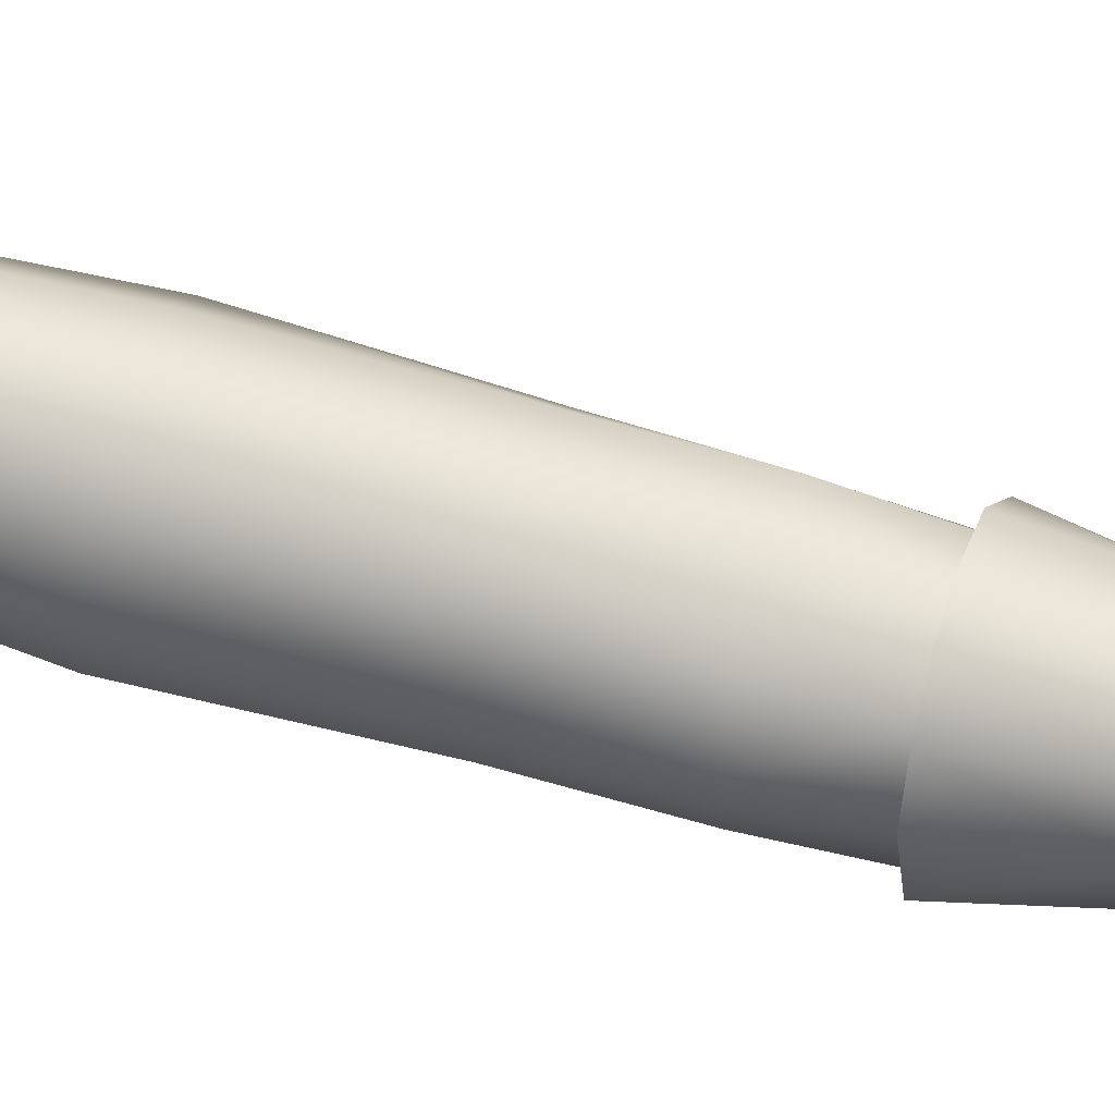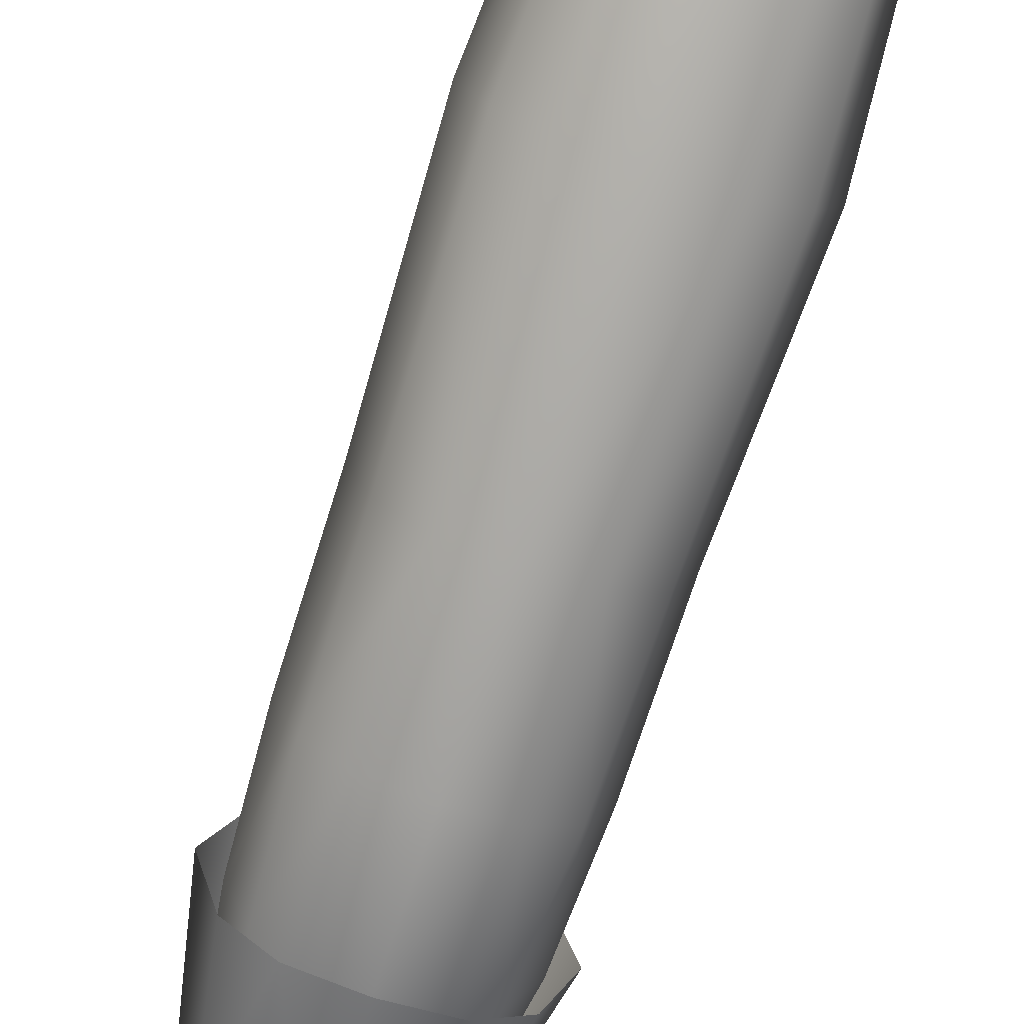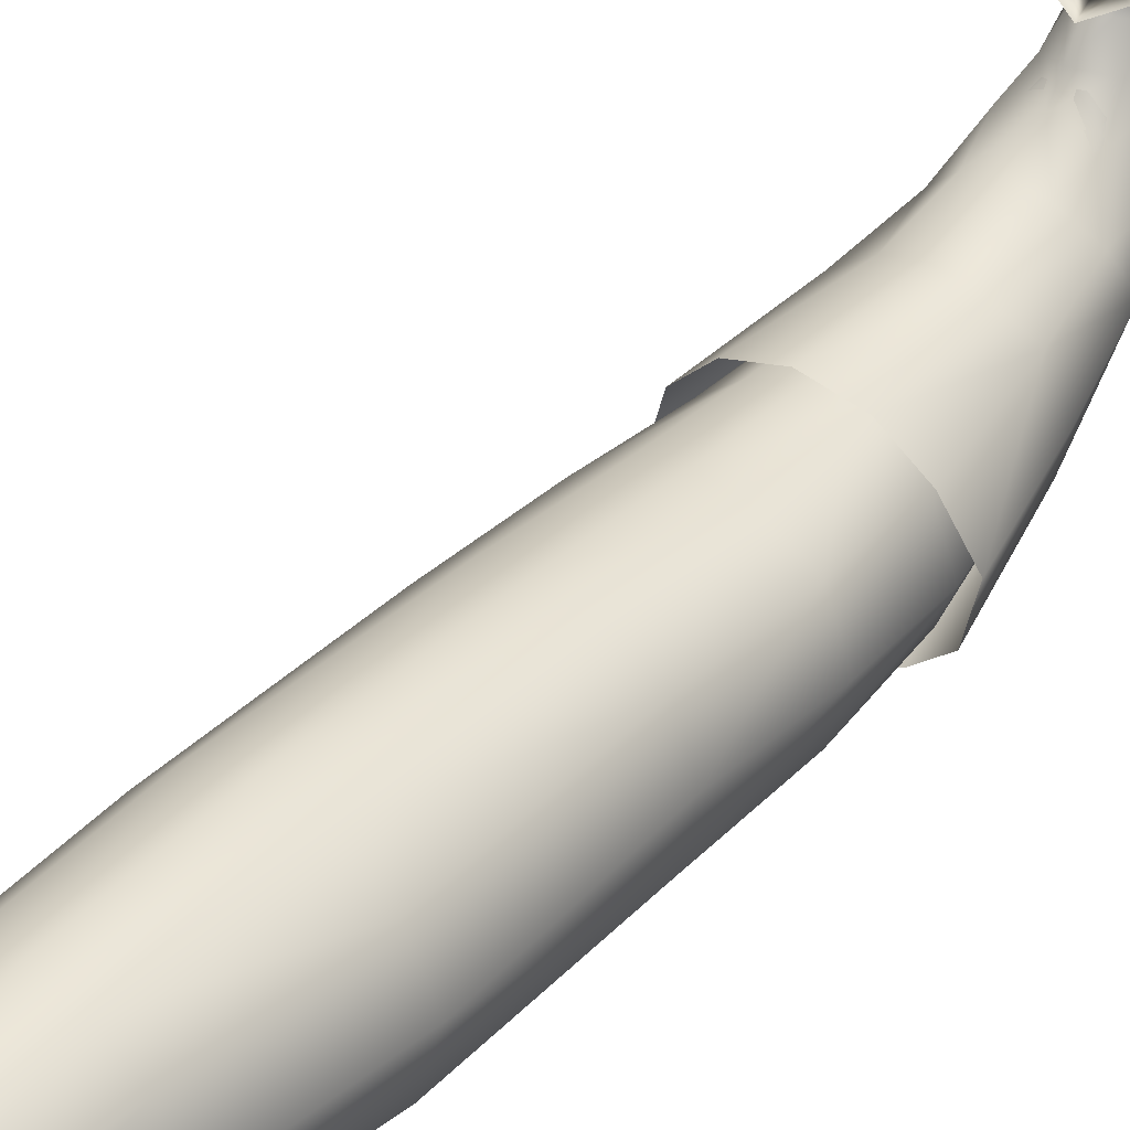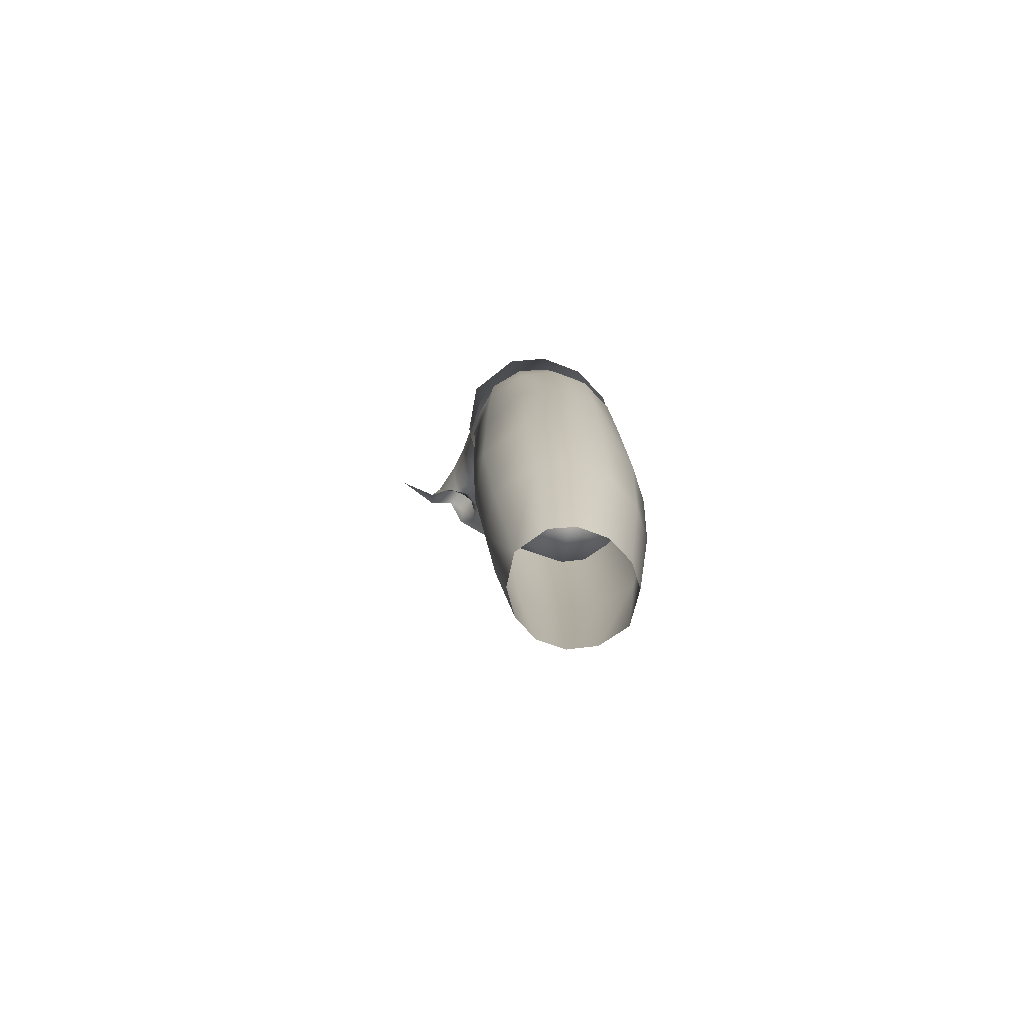
<metadata>
{"format":"obj","ext":"obj","renderer":"f3d","projection":"perspective","resolution":1024,"background":"white","views":[{"elev":77.7,"azim":105.6,"up":"+Z"},{"elev":-77.4,"azim":-18.1,"up":"+Z"},{"elev":31.8,"azim":37.8,"up":"+Z"},{"elev":-73.5,"azim":146.0,"up":"+Y"}]}
</metadata>
<code>
v  0 64.67 -27.29
v  0 64.12 -28.37
v  0.6277 65.14 -27.22
v  0 65.01 -26.92
v  0.6516 65.34 -26.74
v  0 63.49 -29.34
v  1.393 63.69 -29.56
v  0.9901 64.72 -28.55
v  1.544 66.8 -27.74
v  1.463 67.23 -25.72
v  0.8924 68.44 -27.71
v  0.9332 68.37 -25.14
v  0 69.07 -24.85
v  0 69.03 -27.71
v  -0.8924 68.44 -27.71
v  -1.11 67.6 -29.75
v  -1.627 66.32 -29.22
v  -2.03 64.77 -30.88
v  -1.393 63.69 -29.56
v  -2.199 62.01 -31.42
v  -1.432 61.7 -30.97
v  -1.375 58.45 -31.9
v  -0.9332 68.37 -25.14
v  -1.463 67.23 -25.72
v  -1.544 66.8 -27.74
v  -0.9901 64.72 -28.55
v  0 61.57 -30.56
v  0 58.45 -31.62
v  -0.6277 65.14 -27.22
v  -0.6516 65.34 -26.74
v  -1.448 53.37 -32.48
v  0 53.32 -32.25
v  0 49.2 -32.4
v  -1.575 49.13 -32.66
v  0 43.55 -32.44
v  -1.713 43.59 -32.72
v  0 34.73 -32.75
v  -2.051 34.73 -33.29
v  -0.0757 27.8 -33.41
v  -1.9 27.8 -33.9
v  -0.155 20.36 -34.41
v  -1.541 20.36 -34.78
v  -3.321 27.81 -35.14
v  -2.625 20.36 -35.73
v  -4.146 27.82 -37.15
v  -3.232 20.36 -37.26
v  -3.364 27.83 -39.39
v  -3.72 34.9 -39.47
v  -1.974 44.1 -40.4
v  -2.172 34.88 -40.68
v  -4.596 34.84 -36.94
v  -3.641 34.69 -34.7
v  -3.576 43.81 -34.15
v  -3.577 49.37 -34.05
v  -3.288 53.88 -33.9
v  -2.782 58.72 -33.18
v  -2.717 62.98 -32.96
v  -3.518 44.02 -39.06
v  -3.396 49.82 -38.84
v  -1.655 63.89 -34.57
v  0 66.05 -32.41
v  0 63.96 -35
v  -2.076 59.72 -36.71
v  -3.246 59.32 -35.07
v  -3.083 54.71 -38.16
v  -3.927 54.28 -36.51
v  -4.172 49.74 -36.62
v  -4.238 43.95 -36.46
v  1.627 66.32 -29.22
v  2.03 64.77 -30.88
v  1.11 67.6 -29.75
v  1.409 66.02 -32.12
v  0 67.92 -30.01
v  -1.409 66.02 -32.12
v  2.199 62.01 -31.42
v  2.717 62.98 -32.96
v  1.655 63.89 -34.57
v  1.432 61.7 -30.97
v  -1.949 49.91 -40.1
v  -1.742 54.86 -39.13
v  0 60.01 -37.42
v  2.076 59.72 -36.71
v  3.246 59.32 -35.07
v  2.782 58.72 -33.18
v  1.375 58.45 -31.9
v  3.083 54.71 -38.16
v  1.742 54.86 -39.13
v  0 54.83 -39.62
v  1.949 49.91 -40.1
v  0 49.87 -40.55
v  1.713 43.59 -32.72
v  1.575 49.13 -32.66
v  1.448 53.37 -32.48
v  3.288 53.88 -33.9
v  3.927 54.28 -36.51
v  3.396 49.82 -38.84
v  1.974 44.1 -40.4
v  0 44.1 -40.93
v  3.518 44.02 -39.06
v  4.172 49.74 -36.62
v  3.577 49.37 -34.05
v  3.576 43.81 -34.15
v  2.05 34.73 -33.29
v  3.638 34.68 -34.7
v  4.593 34.83 -36.94
v  3.992 27.82 -37.15
v  3.719 34.89 -39.47
v  3.209 27.83 -39.39
v  2.172 34.87 -40.68
v  1.844 27.84 -40.46
v  0.0002 34.75 -41.16
v  4.238 43.95 -36.46
v  -0.0754 27.84 -40.9
v  -1.998 27.84 -40.46
v  -2.635 20.36 -38.95
v  -1.606 20.36 -39.76
v  -0.1552 20.36 -40.1
v  1.293 20.36 -39.76
v  2.322 20.36 -38.95
v  2.921 20.36 -37.26
v  3.17 27.81 -35.15
v  1.748 27.8 -33.9
v  1.231 20.36 -34.78
v  2.316 20.36 -35.73
v  -1.099 64.64 -28.46
v  0 64 -28.26
v  0 63.38 -29.22
v  -1.371 58.45 -31.42
v  0.0001 53.06 -31.57
v  0 58.47 -31.18
v  -1.277 61.69 -30.49
v  0 61.61 -30.24
v  -1.641 63.63 -29.61
v  -1.788 66.34 -29.2
v  -1.213 67.7 -29.81
v  0 68.06 -30.11
v  1.213 67.7 -29.81
v  1.65 66.2 -32.47
v  2.377 65.2 -31.34
v  2.999 63.18 -33.15
v  2.574 62.21 -31.58
v  1.631 63.76 -29.73
v  1.371 58.45 -31.42
v  3.104 58.84 -32.58
v  1.277 61.69 -30.49
v  2.124 53.17 -32.13
v  3.777 53.4 -33.58
v  4.759 54 -35.84
v  3.627 59.49 -34.74
v  3.858 54.55 -38.41
v  1.099 64.64 -28.46
v  1.788 66.34 -29.2
v  2.954 59.86 -36.64
v  2.248 54.77 -39.66
v  1.694 60.12 -37.71
v  0 60.14 -38.1
v  0 64.32 -35.12
v  -1.694 60.12 -37.71
v  -1.917 63.9 -34.55
v  -2.954 59.86 -36.64
v  -2.999 63.18 -33.15
v  -3.627 59.49 -34.74
v  -2.574 62.21 -31.58
v  -3.104 58.84 -32.58
v  -2.125 53.18 -32.12
v  0.0003 54.75 -40.17
v  -2.248 54.78 -39.66
v  -3.86 54.56 -38.41
v  -4.762 54.01 -35.83
v  -3.78 53.41 -33.57
v  -2.398 65.17 -31.36
v  -1.65 66.2 -32.47
v  0.0059 66.46 -32.84
v  1.917 63.9 -34.55
v  2.278 30.73 -37.35
v  -0.173 28.84 -37.45
v  1.806 30.73 -38.67
v  4.026 36.34 -37.04
v  3.26 36.39 -39.26
v  3.957 43.94 -36.48
v  3.285 44.01 -38.91
v  1.843 44.09 -40.15
v  1.904 36.38 -40.32
v  1.003 30.73 -39.3
v  1.365 53.42 -32.68
v  0 49.21 -32.59
v  1.504 49.14 -32.83
v  0 43.57 -32.72
v  1.6 43.6 -32.98
v  -0.0001 36.25 -33.37
v  1.797 36.25 -33.84
v  -0.1287 30.73 -35.12
v  0.9588 30.73 -35.41
v  1.813 30.73 -36.15
v  3.189 36.21 -35.08
v  3.34 43.81 -34.32
v  3.417 49.37 -34.16
v  3.986 49.73 -36.61
v  3.244 49.81 -38.74
v  -3.417 49.37 -34.16
v  -3.099 53.89 -34.01
v  -3.986 49.73 -36.61
v  -3.703 54.27 -36.48
v  -3.015 59.32 -35.03
v  -2.907 54.67 -38.03
v  -1.928 59.68 -36.55
v  -1.643 54.81 -38.95
v  0 59.95 -37.21
v  0 54.78 -39.41
v  1.643 54.81 -38.95
v  1.862 49.9 -39.94
v  2.907 54.67 -38.03
v  3.703 54.27 -36.48
v  3.099 53.89 -34.01
v  1.928 59.68 -36.55
v  3.015 59.32 -35.03
v  1.572 63.84 -34.48
v  0 63.9 -34.89
v  0 58.5 -31.82
v  1.277 58.51 -32.09
v  2.583 58.75 -33.28
v  2.582 62.97 -32.95
v  1.356 65.97 -32.07
v  0 66 -32.36
v  -1.572 63.84 -34.48
v  2.09 62.04 -31.49
v  1.361 61.75 -31.06
v  1.3 63.73 -29.61
v  1.953 64.77 -30.88
v  -2.583 58.75 -33.28
v  -2.582 62.97 -32.95
v  -1.356 65.97 -32.07
v  0 67.84 -29.98
v  1.032 67.53 -29.73
v  1.513 66.3 -29.22
v  0.9207 64.77 -28.58
v  0 64.2 -28.41
v  0 63.54 -29.4
v  0 61.63 -30.67
v  0.5977 65.24 -27.16
v  0 64.8 -27.22
v  1.47 66.83 -27.65
v  0.8499 68.39 -27.62
v  0 68.95 -27.62
v  -1.032 67.53 -29.73
v  -1.953 64.77 -30.88
v  -2.09 62.04 -31.49
v  -1.277 58.51 -32.09
v  -0.8499 68.39 -27.62
v  -1.513 66.3 -29.22
v  -1.3 63.73 -29.61
v  -1.361 61.75 -31.06
v  -1.365 53.42 -32.68
v  0 53.37 -32.47
v  -1.504 49.14 -32.83
v  -0.9207 64.77 -28.58
v  -1.47 66.83 -27.65
v  -0.5977 65.24 -27.16
v  -1.6 43.6 -32.98
v  -1.798 36.26 -33.84
v  -1.216 30.73 -35.41
v  -2.069 30.73 -36.15
v  -2.536 30.73 -37.35
v  -3.192 36.22 -35.08
v  -4.029 36.35 -37.04
v  -3.34 43.81 -34.32
v  -3.957 43.94 -36.48
v  -2.066 30.73 -38.67
v  0 49.85 -40.37
v  -1.862 49.9 -39.94
v  -3.244 49.81 -38.74
v  -3.285 44.01 -38.91
v  -3.262 36.4 -39.26
v  -1.263 30.73 -39.3
v  -0.1289 30.73 -39.58
v  0 36.27 -40.75
v  0 44.08 -40.65
v  -1.843 44.09 -40.15
v  -1.905 36.38 -40.32
v  -3.778 67.28 -24.71
v  -1.23 68.21 -24.32
v  -1.734 66.8 -25.2
v  -4.022 65.58 -25.65
v  -1.234 64.9 -26.67
v  1.23 68.21 -24.32
v  3.778 67.28 -24.71
v  1.734 66.8 -25.2
v  1.234 64.9 -26.67
v  0 64.4 -27.29
g horse
f 1 2 3
f 3 4 1
f 4 3 5
f 6 7 2
f 2 7 8
f 3 2 8
f 8 9 3
f 9 5 3
f 10 5 9
f 9 11 10
f 10 11 12
f 11 13 12
f 13 11 14
f 15 13 14
f 15 14 16
f 17 15 16
f 18 17 16
f 19 17 18
f 20 19 18
f 20 21 19
f 21 20 22
f 13 15 23
f 15 24 23
f 15 25 24
f 17 25 15
f 17 26 25
f 19 26 17
f 19 2 26
f 6 2 19
f 21 6 19
f 27 6 21
f 27 21 28
f 4 29 1
f 2 1 29
f 2 29 26
f 25 26 29
f 30 25 29
f 30 24 25
f 29 4 30
f 28 21 22
f 31 28 22
f 28 31 32
f 32 31 33
f 33 31 34
f 34 35 33
f 36 35 34
f 36 37 35
f 37 36 38
f 38 39 37
f 39 38 40
f 40 41 39
f 41 40 42
f 43 42 40
f 42 43 44
f 45 44 43
f 46 44 45
f 47 46 45
f 48 49 50
f 50 47 48
f 47 51 48
f 45 51 47
f 45 52 51
f 43 52 45
f 40 52 43
f 52 40 38
f 38 53 52
f 53 38 36
f 53 36 54
f 54 36 34
f 34 31 54
f 54 31 55
f 22 55 31
f 56 55 22
f 22 20 56
f 20 57 56
f 51 58 48
f 48 58 49
f 59 49 58
f 60 61 62
f 60 62 63
f 64 60 63
f 65 64 63
f 66 64 65
f 59 66 65
f 67 66 59
f 67 59 58
f 67 58 68
f 51 68 58
f 51 53 68
f 53 51 52
f 69 70 71
f 71 70 72
f 72 73 71
f 73 72 61
f 74 73 61
f 60 74 61
f 57 74 60
f 57 60 64
f 56 57 64
f 55 56 64
f 55 64 66
f 67 55 66
f 54 55 67
f 68 54 67
f 53 54 68
f 20 18 57
f 74 57 18
f 18 16 74
f 73 74 16
f 16 14 73
f 14 71 73
f 14 11 71
f 11 69 71
f 9 69 11
f 69 9 8
f 8 7 69
f 69 7 70
f 7 75 70
f 70 75 76
f 76 72 70
f 72 76 77
f 72 77 61
f 61 77 62
f 78 75 7
f 79 49 59
f 79 59 65
f 79 65 80
f 80 65 63
f 63 81 80
f 63 62 81
f 62 82 81
f 62 77 82
f 77 83 82
f 77 76 83
f 76 84 83
f 76 75 84
f 75 85 84
f 75 78 85
f 78 28 85
f 78 27 28
f 6 27 78
f 6 78 7
f 83 86 82
f 86 87 82
f 82 87 81
f 81 87 88
f 80 81 88
f 80 88 79
f 89 87 86
f 88 87 89
f 88 89 90
f 79 88 90
f 90 49 79
f 35 91 92
f 35 92 33
f 93 33 92
f 32 33 93
f 93 28 32
f 28 93 85
f 94 85 93
f 84 85 94
f 84 94 83
f 83 94 95
f 95 86 83
f 95 96 86
f 89 86 96
f 89 96 97
f 90 89 97
f 90 97 98
f 90 98 49
f 49 98 50
f 97 96 99
f 96 100 99
f 100 96 95
f 94 100 95
f 101 100 94
f 93 101 94
f 92 101 93
f 91 101 92
f 102 101 91
f 103 102 91
f 102 103 104
f 105 102 104
f 104 106 105
f 106 107 105
f 106 108 107
f 108 109 107
f 110 109 108
f 110 111 109
f 99 100 112
f 101 112 100
f 101 102 112
f 102 105 112
f 105 99 112
f 105 107 99
f 99 107 97
f 97 107 109
f 98 97 109
f 98 109 111
f 50 98 111
f 113 111 110
f 114 111 113
f 111 114 50
f 47 50 114
f 115 46 47
f 114 115 47
f 115 114 116
f 116 114 117
f 117 114 113
f 117 113 118
f 118 113 110
f 118 110 119
f 119 110 108
f 120 119 108
f 120 108 106
f 121 120 106
f 121 106 104
f 121 104 122
f 122 104 103
f 37 122 103
f 91 37 103
f 37 91 35
f 122 37 39
f 123 39 41
f 39 123 122
f 124 122 123
f 122 124 121
f 124 120 121
f 25 125 29
f 126 1 29
f 126 29 125
f 127 126 125
f 128 129 130
f 130 131 128
f 131 130 132
f 132 127 131
f 131 127 133
f 127 125 133
f 133 125 134
f 125 25 134
f 134 25 15
f 134 15 135
f 15 14 135
f 135 14 136
f 14 137 136
f 138 136 137
f 137 139 138
f 140 138 139
f 141 140 139
f 141 139 142
f 141 143 144
f 145 143 141
f 145 141 142
f 127 145 142
f 132 145 127
f 132 143 145
f 130 143 132
f 129 143 130
f 143 129 146
f 144 143 146
f 144 146 147
f 144 147 148
f 144 148 149
f 150 149 148
f 1 126 3
f 3 126 151
f 126 127 151
f 151 127 142
f 151 142 152
f 152 142 139
f 152 139 137
f 11 152 137
f 14 11 137
f 9 152 11
f 9 151 152
f 151 9 3
f 140 141 144
f 140 144 149
f 149 153 140
f 149 150 153
f 154 153 150
f 154 155 153
f 155 154 156
f 157 155 156
f 158 157 156
f 157 158 159
f 158 160 159
f 160 161 159
f 160 162 161
f 162 163 161
f 162 164 163
f 128 163 164
f 128 164 165
f 129 128 165
f 156 154 166
f 167 156 166
f 158 156 167
f 158 167 160
f 160 167 168
f 162 160 168
f 162 168 169
f 169 164 162
f 170 164 169
f 165 164 170
f 128 131 163
f 163 131 133
f 171 163 133
f 133 134 171
f 171 134 135
f 171 135 172
f 136 172 135
f 172 136 173
f 136 138 173
f 138 174 173
f 138 140 174
f 140 153 174
f 153 155 174
f 155 157 174
f 173 174 157
f 159 173 157
f 159 172 173
f 161 172 159
f 172 161 171
f 161 163 171
f 175 176 177
f 175 177 178
f 178 177 179
f 178 179 180
f 180 179 181
f 181 179 182
f 182 179 183
f 179 184 183
f 184 179 177
f 184 177 176
f 185 186 187
f 188 187 186
f 188 189 187
f 190 189 188
f 189 190 191
f 192 191 190
f 193 191 192
f 193 192 176
f 194 193 176
f 194 176 175
f 194 175 195
f 195 175 178
f 195 178 196
f 196 178 180
f 197 196 180
f 197 180 198
f 181 198 180
f 199 198 181
f 189 197 187
f 196 197 189
f 191 196 189
f 196 191 195
f 193 195 191
f 194 195 193
f 200 201 202
f 202 201 203
f 201 204 203
f 203 204 205
f 205 204 206
f 207 205 206
f 206 208 207
f 207 208 209
f 208 210 209
f 209 210 211
f 211 210 212
f 211 212 199
f 213 199 212
f 198 199 213
f 214 198 213
f 197 198 214
f 185 197 214
f 187 197 185
f 215 210 208
f 212 210 215
f 216 212 215
f 213 212 216
f 216 214 213
f 217 216 215
f 218 217 215
f 218 215 208
f 206 218 208
f 219 185 220
f 214 220 185
f 221 220 214
f 221 214 216
f 222 221 216
f 217 222 216
f 223 222 217
f 223 217 224
f 224 217 218
f 225 224 218
f 225 218 206
f 204 225 206
f 222 226 221
f 226 220 221
f 226 227 220
f 227 226 228
f 228 226 229
f 229 226 222
f 222 223 229
f 201 230 204
f 230 231 204
f 231 225 204
f 231 232 225
f 225 232 224
f 232 233 224
f 233 223 224
f 223 233 234
f 234 229 223
f 235 229 234
f 235 228 229
f 236 228 235
f 237 228 236
f 238 228 237
f 238 227 228
f 238 239 227
f 227 239 219
f 227 219 220
f 4 240 5
f 241 240 4
f 241 237 240
f 240 237 236
f 236 242 240
f 235 242 236
f 242 235 243
f 243 235 234
f 244 243 234
f 244 234 233
f 245 244 233
f 233 232 245
f 246 245 232
f 232 231 246
f 247 246 231
f 247 231 230
f 248 247 230
f 230 201 248
f 242 5 240
f 10 5 242
f 242 243 10
f 10 243 12
f 243 244 12
f 12 244 13
f 244 23 13
f 244 249 23
f 249 244 245
f 250 249 245
f 246 250 245
f 251 250 246
f 247 251 246
f 247 252 251
f 252 247 248
f 219 252 248
f 253 219 248
f 219 253 254
f 254 253 186
f 186 253 255
f 255 188 186
f 251 256 250
f 250 256 257
f 250 257 249
f 249 24 23
f 249 257 24
f 30 24 257
f 30 257 258
f 257 256 258
f 237 258 256
f 251 237 256
f 238 237 251
f 252 238 251
f 239 238 252
f 239 252 219
f 258 4 30
f 241 4 258
f 237 241 258
f 248 201 253
f 200 253 201
f 255 253 200
f 200 259 255
f 259 188 255
f 259 190 188
f 190 259 260
f 260 192 190
f 192 260 261
f 192 261 176
f 261 262 176
f 263 176 262
f 262 264 263
f 263 264 265
f 264 266 265
f 265 266 267
f 266 200 267
f 267 200 202
f 266 259 200
f 266 260 259
f 260 266 264
f 262 260 264
f 261 260 262
f 263 265 268
f 268 176 263
f 182 199 181
f 211 199 182
f 182 269 211
f 209 211 269
f 270 209 269
f 207 209 270
f 270 205 207
f 270 271 205
f 271 203 205
f 202 203 271
f 202 271 272
f 202 272 267
f 272 265 267
f 273 265 272
f 268 265 273
f 268 273 274
f 268 274 176
f 274 275 176
f 275 184 176
f 275 276 184
f 184 276 183
f 277 183 276
f 277 182 183
f 277 269 182
f 269 277 278
f 269 278 270
f 270 278 271
f 271 278 272
f 273 272 278
f 273 278 279
f 274 273 279
f 276 274 279
f 274 276 275
f 279 277 276
f 278 277 279
f 254 186 185
f 185 219 254
f 280 281 282
f 280 282 283
f 283 282 284
f 285 286 287
f 288 10 287
f 287 10 12
f 287 12 285
f 285 12 13
f 288 5 10
f 4 5 289
f 289 5 288
f 23 281 13
f 23 282 281
f 24 282 23
f 24 284 282
f 30 284 24
f 30 289 284
f 30 4 289

</code>
